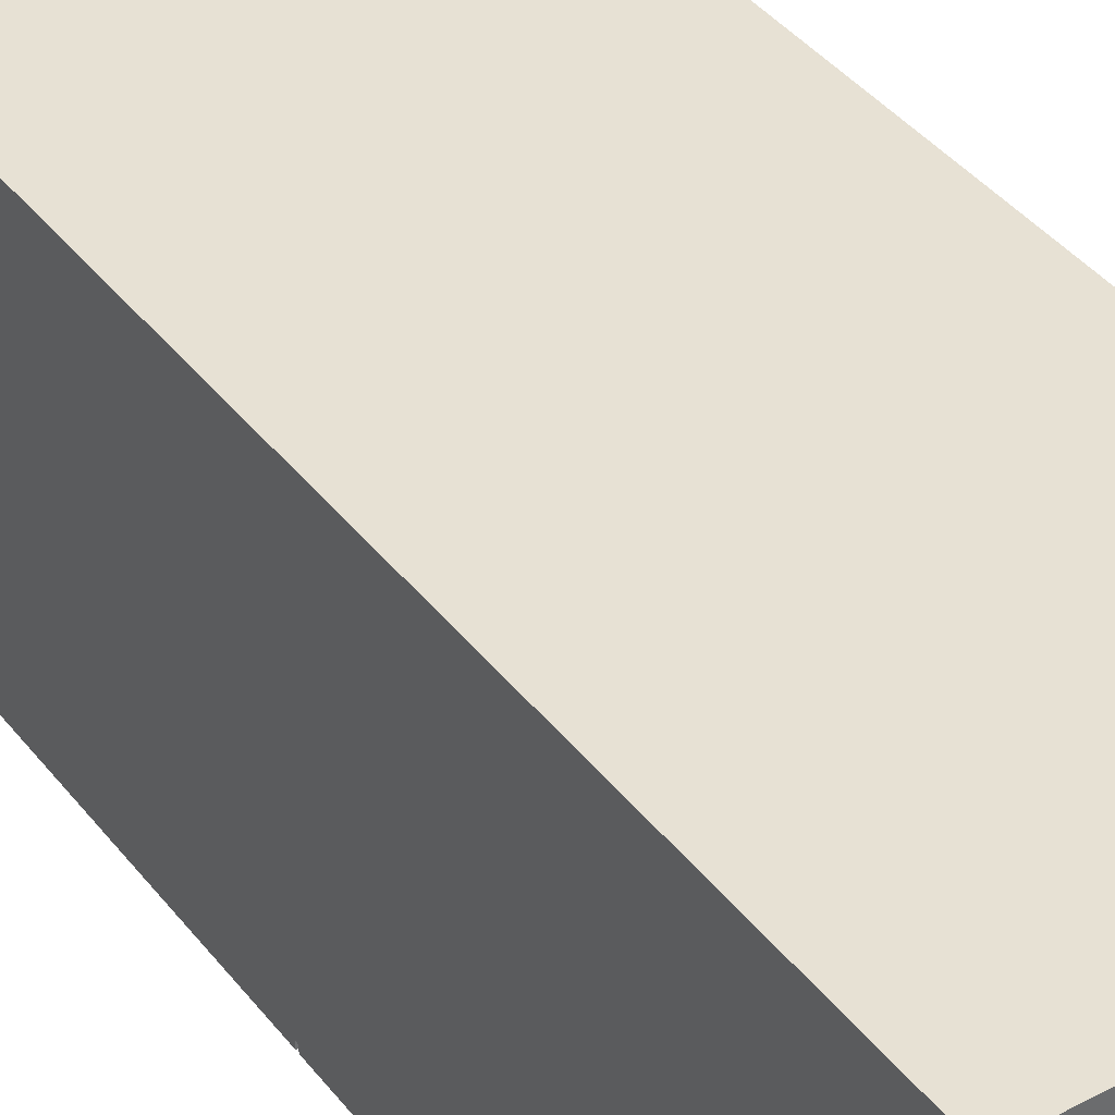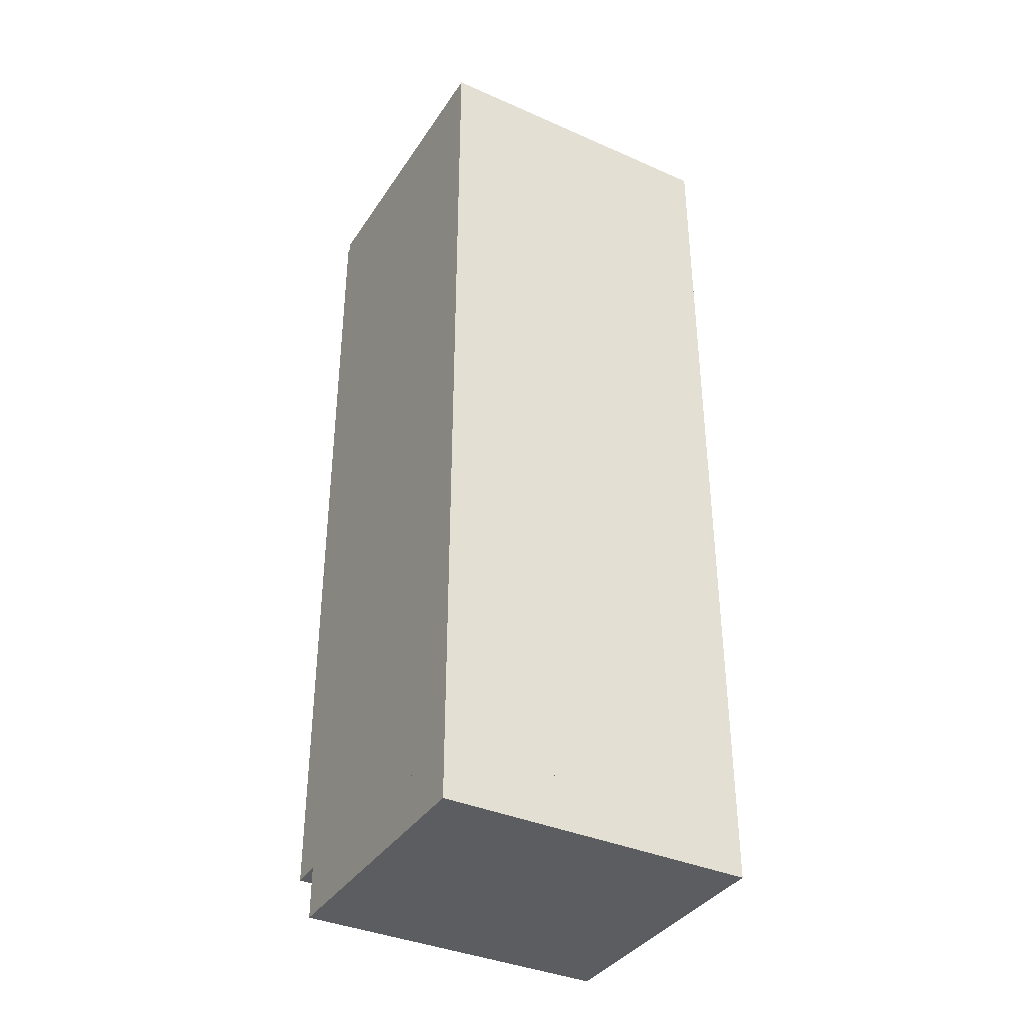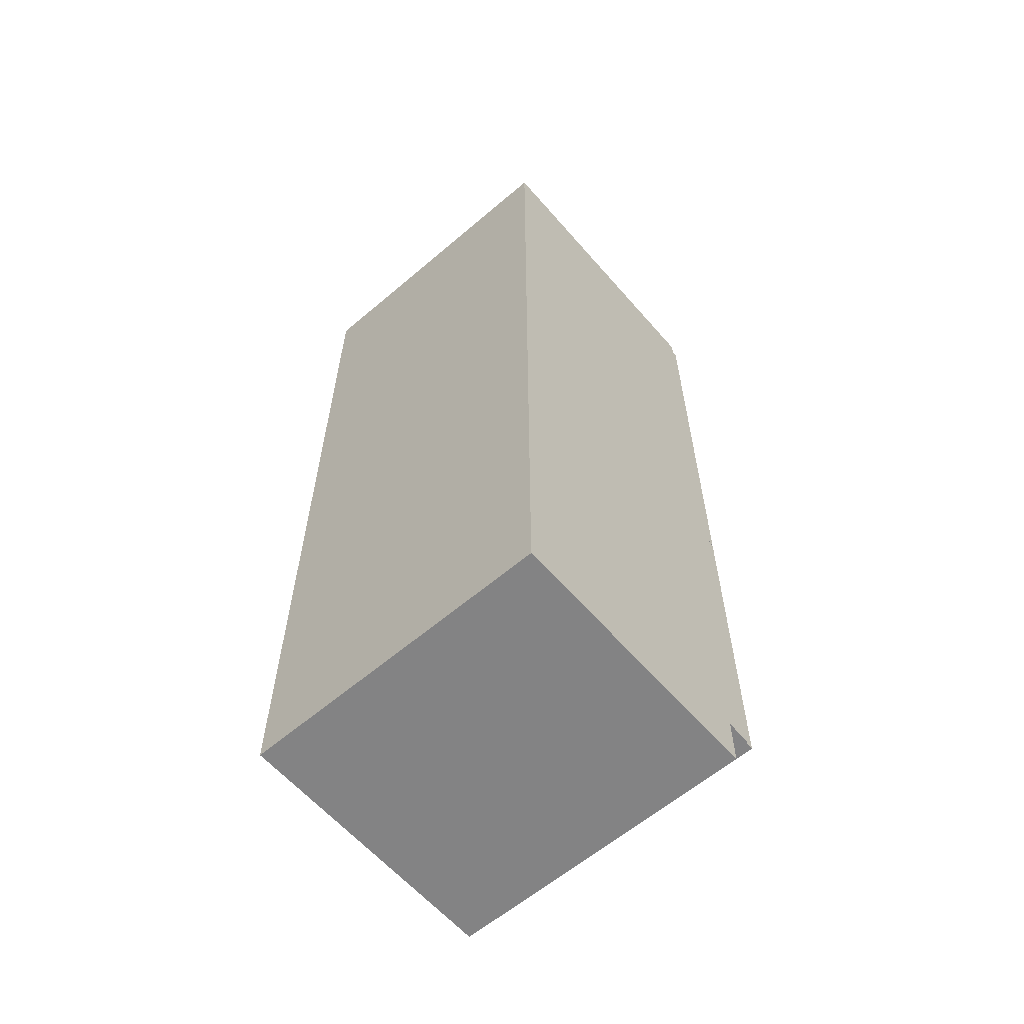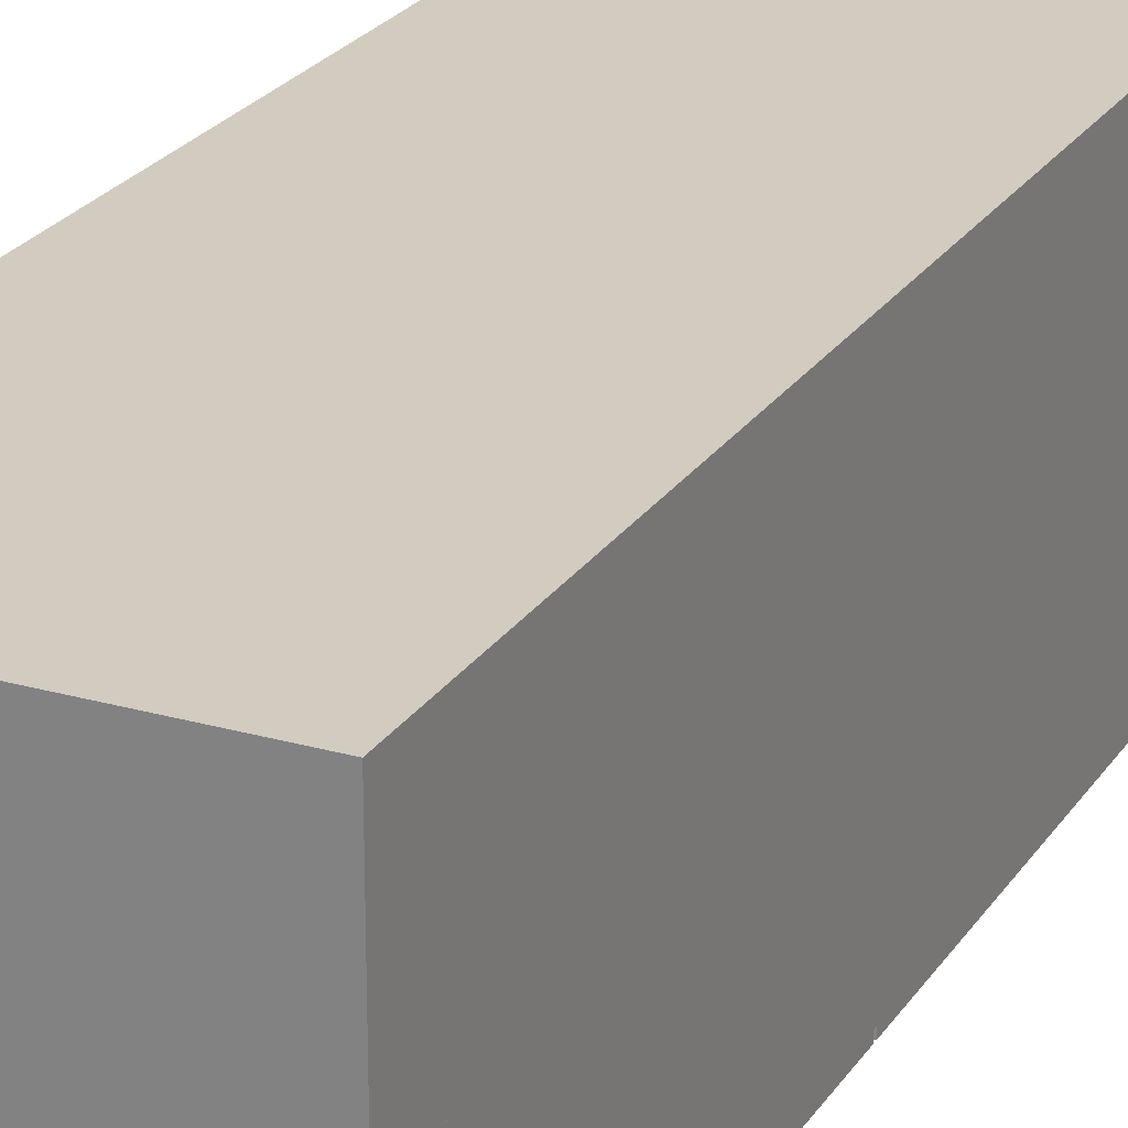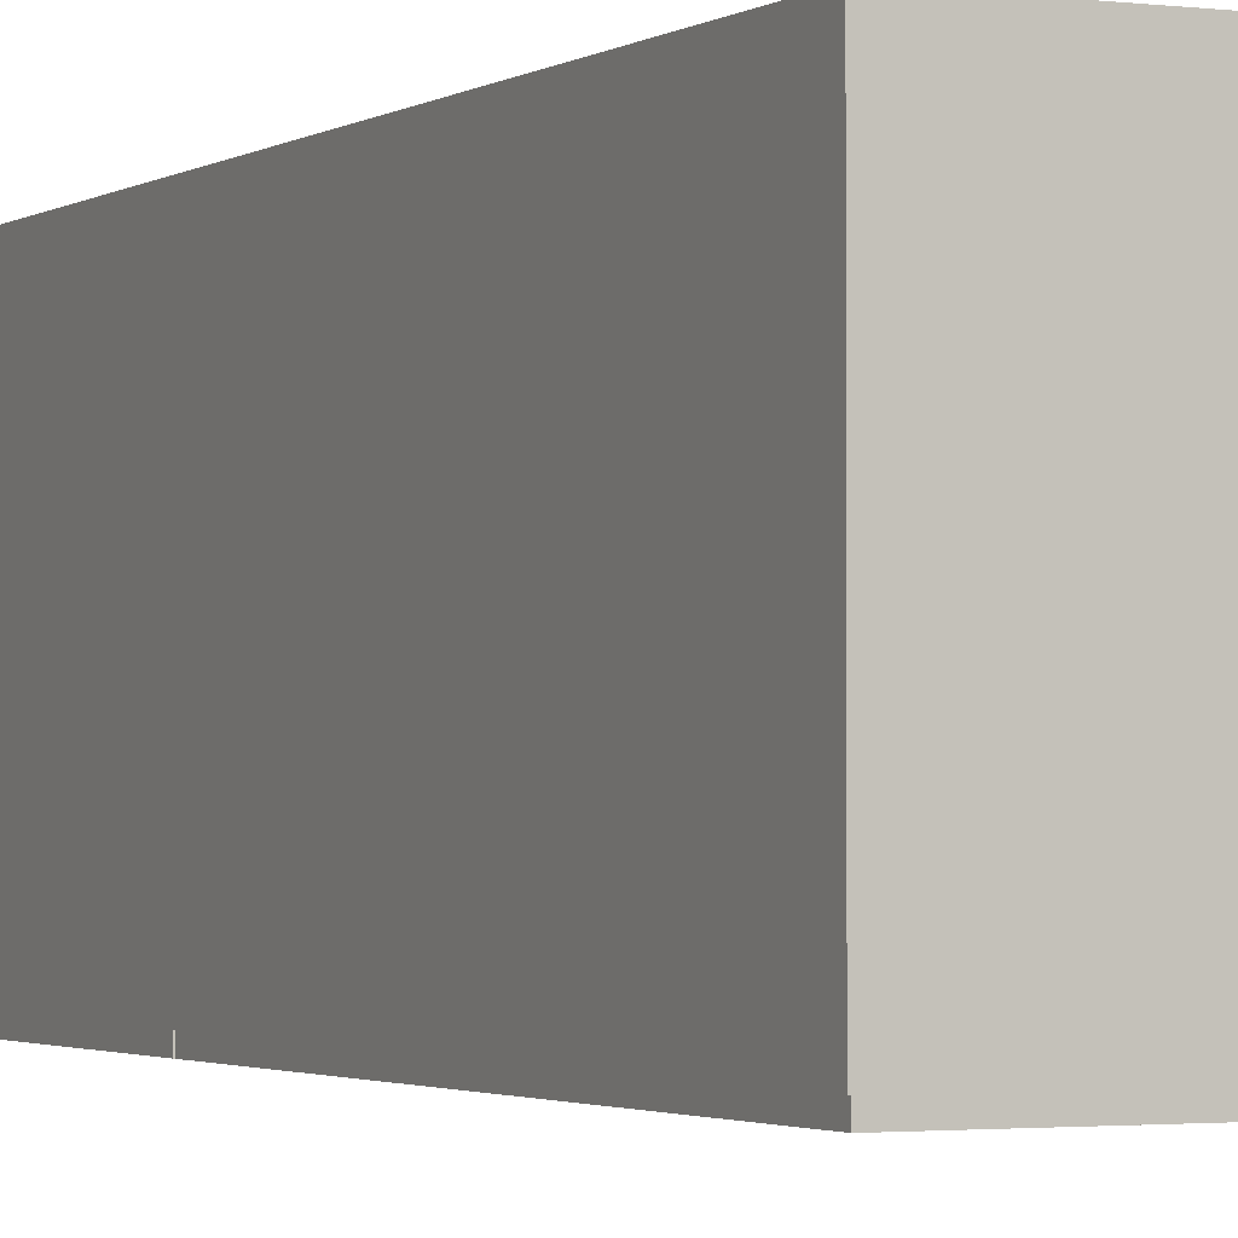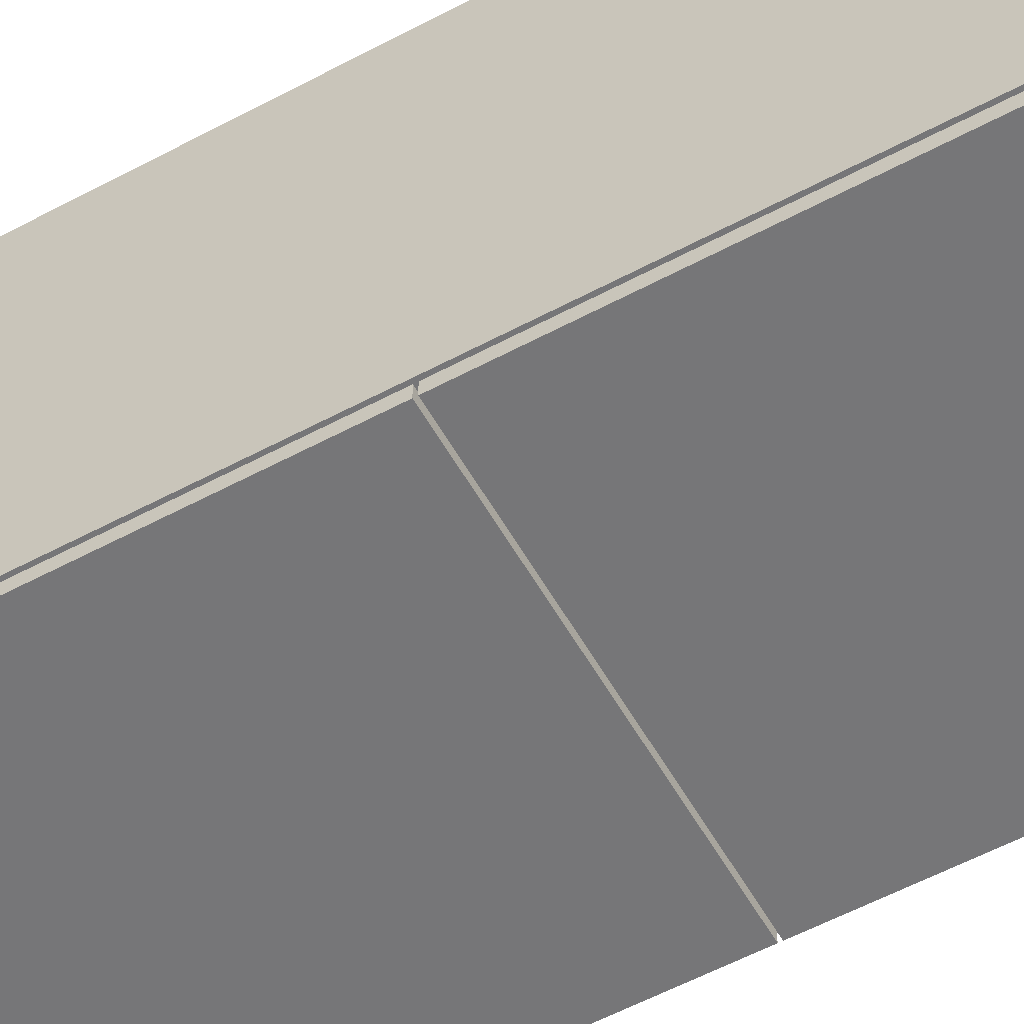
<metadata>
{"format":"obj","ext":"obj","renderer":"f3d","projection":"perspective","resolution":1024,"background":"white","views":[{"elev":39.4,"azim":146.3,"up":"+Y"},{"elev":-37.2,"azim":150.5,"up":"+Z"},{"elev":-61.1,"azim":-139.1,"up":"+Z"},{"elev":24.0,"azim":-154.7,"up":"+Y"},{"elev":-2.0,"azim":-25.6,"up":"+Y"},{"elev":-56.9,"azim":119.2,"up":"+Y"}]}
</metadata>
<code>
v  11.81 11.81 3.937
v  11.81 -11.02 3.937
v  -11.81 -11.02 3.937
v  -11.81 11.81 3.937
v  11.61 -11.81 32.09
v  -11.61 -11.81 32.09
v  -11.61 -11.81 4.134
v  11.61 -11.81 4.134
v  11.81 11.81 32.28
v  11.81 -11.02 32.28
v  -11.81 11.81 32.28
v  -11.81 -11.02 32.28
v  11.61 -11.02 4.134
v  -11.61 -11.02 4.134
v  11.61 -11.02 32.09
v  -11.61 -11.02 32.09
v  -11.81 -9.055 3.937
v  11.81 -9.055 3.937
v  11.81 11.81 0
v  11.81 -9.055 0
v  -11.81 -9.055 0
v  -11.81 11.81 0
v  -11.81 -11.02 70.87
v  11.81 -11.02 70.87
v  11.81 11.81 70.87
v  -11.81 11.81 70.87
v  11.61 -11.81 70.67
v  -11.61 -11.81 70.67
v  -11.61 -11.81 32.28
v  11.61 -11.81 32.28
v  -11.61 -11.02 70.67
v  11.61 -11.02 70.67
v  -11.61 -11.02 32.28
v  11.61 -11.02 32.28
g Box036
f 1 2 3 4
f 5 6 7 8
f 9 10 2 1
f 11 9 1 4
f 12 11 4 3
f 13 14 3 2
f 15 13 2 10
f 16 15 10 12
f 14 16 12 3
f 8 7 14 13
f 5 8 13 15
f 6 5 15 16
f 7 6 16 14
f 1 4 17 18
f 19 20 21 22
f 20 18 17 21
f 19 1 18 20
f 22 4 1 19
f 21 17 4 22
f 23 24 25 26
f 26 25 9 11
f 23 26 11 12
f 27 28 29 30
f 25 24 10 9
f 24 23 31 32
f 23 12 33 31
f 12 10 34 33
f 10 24 32 34
f 32 31 28 27
f 31 33 29 28
f 33 34 30 29
f 34 32 27 30

</code>
